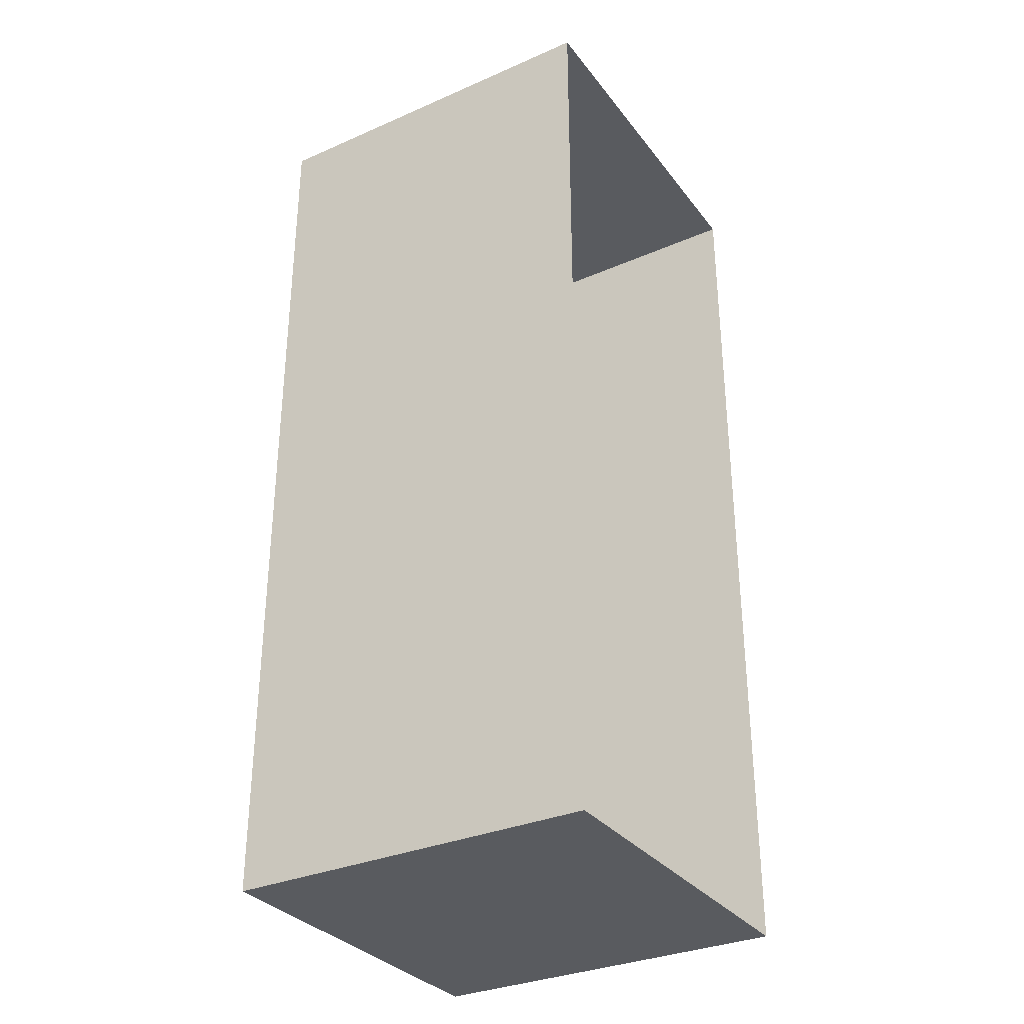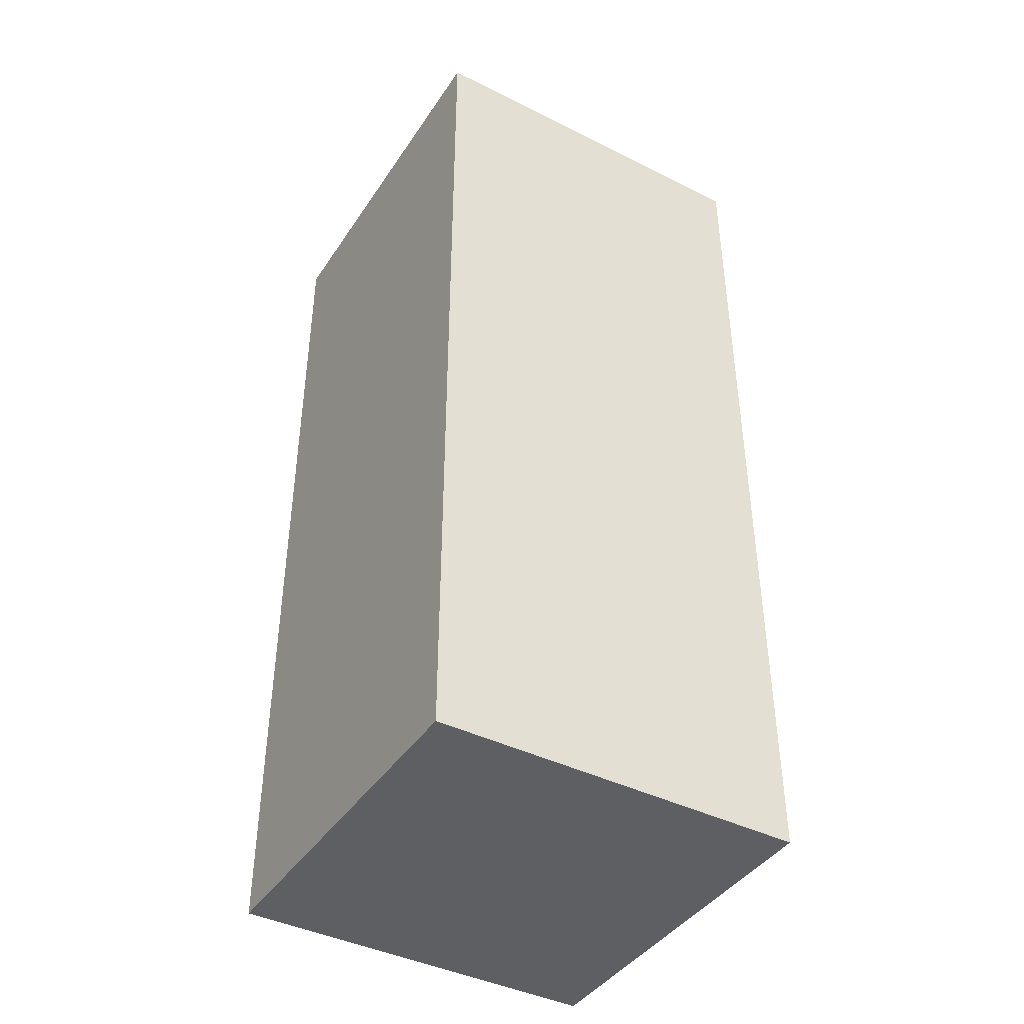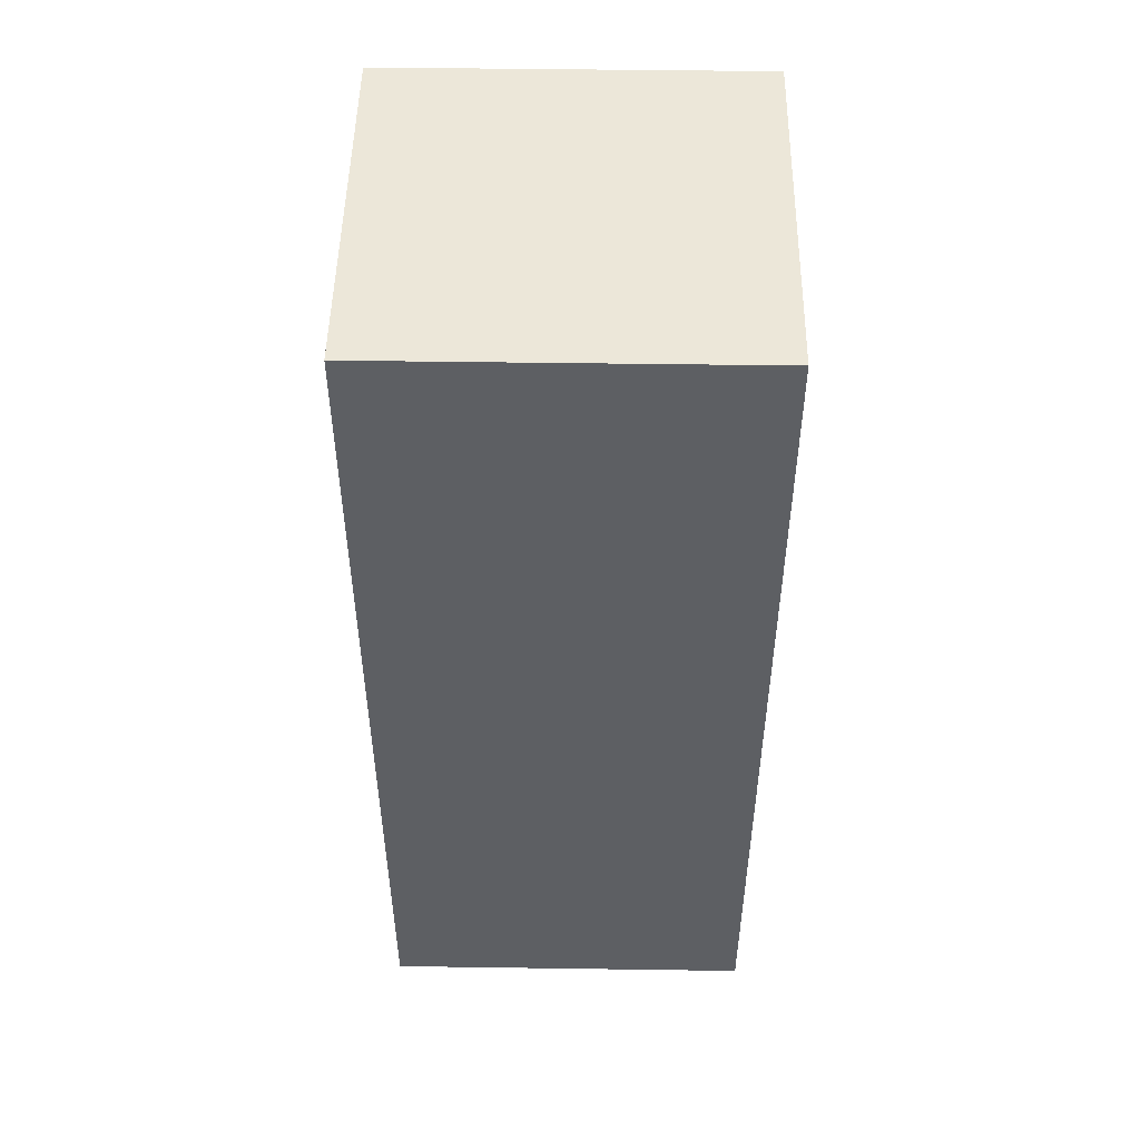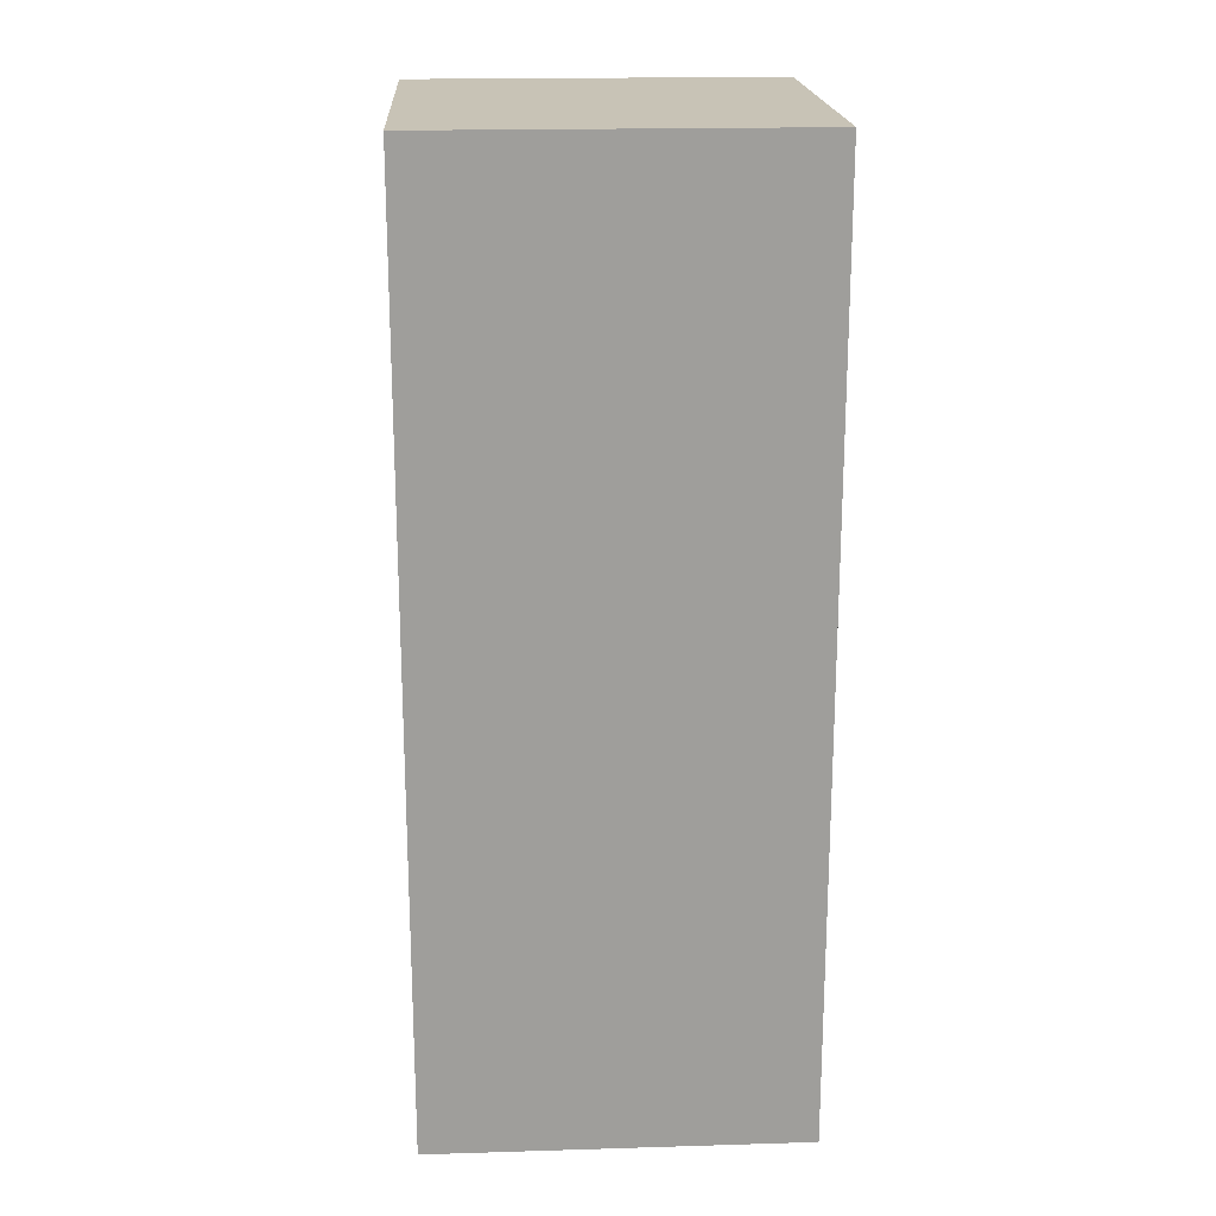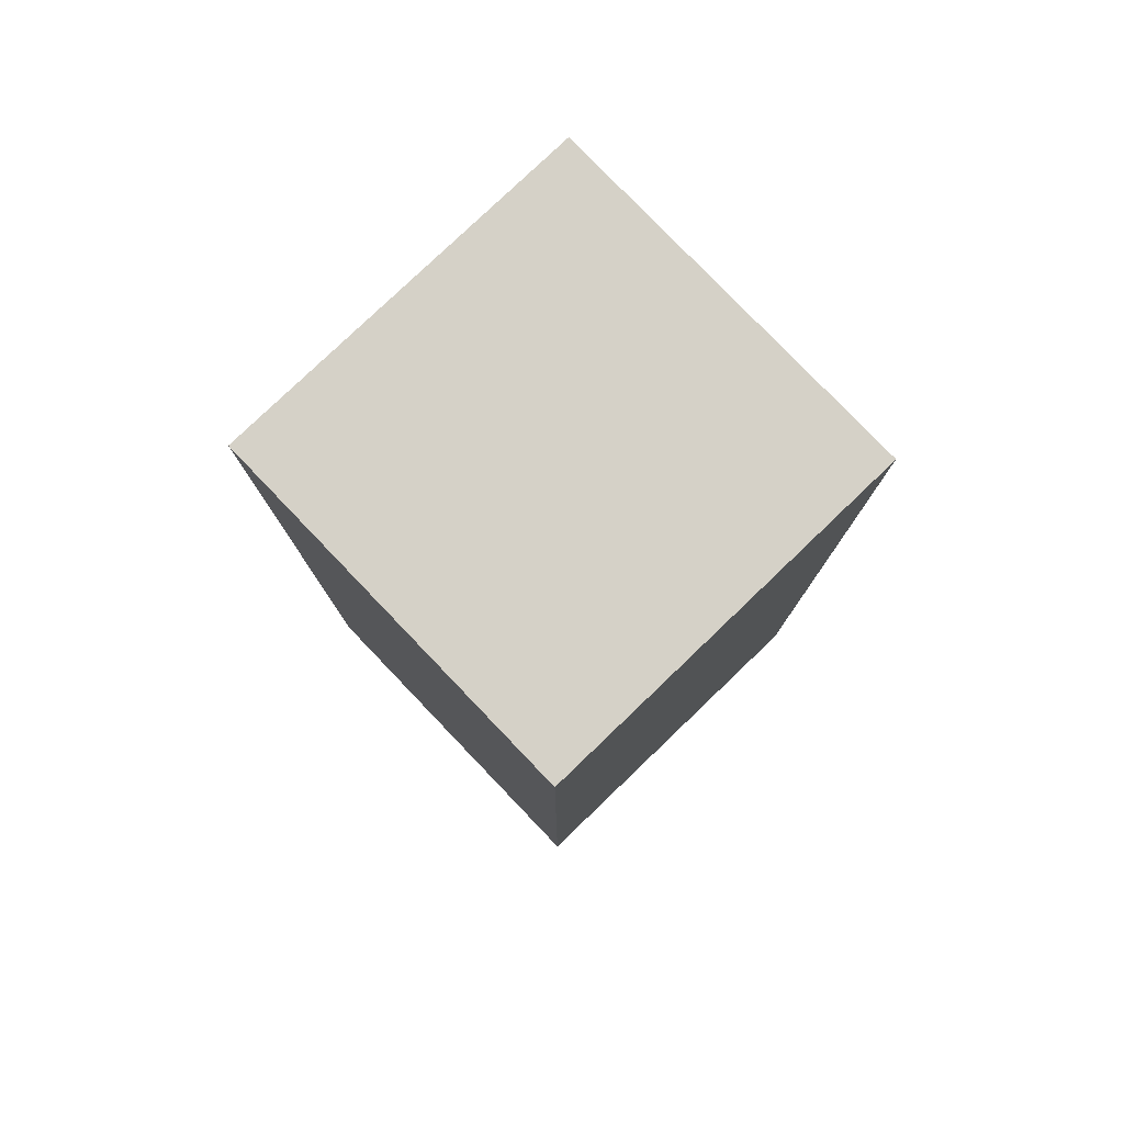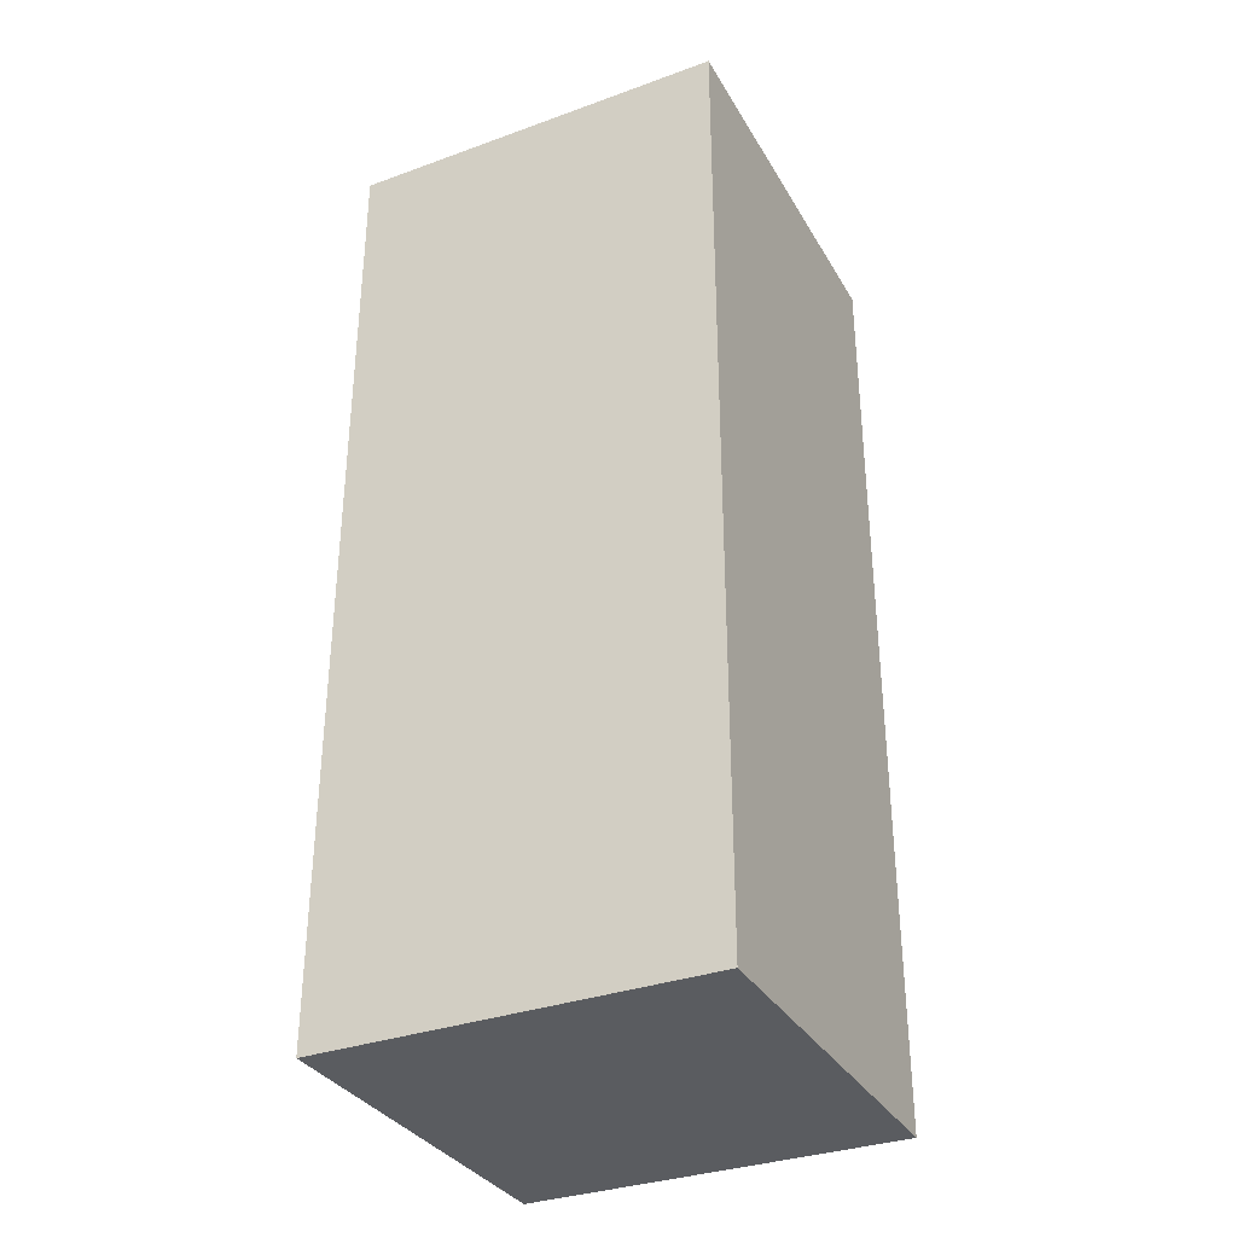
<metadata>
{"format":"obj","ext":"obj","renderer":"f3d","projection":"perspective","resolution":1024,"background":"white","views":[{"elev":-32.3,"azim":-148.7,"up":"+Y"},{"elev":-41.9,"azim":149.1,"up":"+Y"},{"elev":49.7,"azim":-179.1,"up":"+Y"},{"elev":19.5,"azim":86.8,"up":"+Y"},{"elev":79.3,"azim":46.2,"up":"+Y"},{"elev":-33.7,"azim":116.2,"up":"+Y"}]}
</metadata>
<code>
g Cube.003
v -0.01 0.025 -0.01
v 0.01 0.025 -0.01
v 0.01 0.025 0.01
v -0.01 0.025 0.01
v 0.01 0.025 -0.01
v 0.01 -0.025 -0.01
v 0.01 -0.025 0.01
v 0.01 0.025 0.01
v 0.01 -0.025 -0.01
v -0.01 -0.025 -0.01
v -0.01 -0.025 0.01
v 0.01 -0.025 0.01
v -0.01 0.025 -0.01
v -0.01 -0.025 -0.01
v 0.01 -0.025 -0.01
v 0.01 0.025 -0.01
v 0.01 0.025 0.01
v 0.01 -0.025 0.01
v -0.01 -0.025 0.01
v -0.01 0.025 0.01
g Cube.003_0
f 3 2 1
f 4 3 1
f 7 6 5
f 8 7 5
f 11 10 9
f 12 11 9
f 15 14 13
f 16 15 13
f 19 18 17
f 20 19 17

</code>
